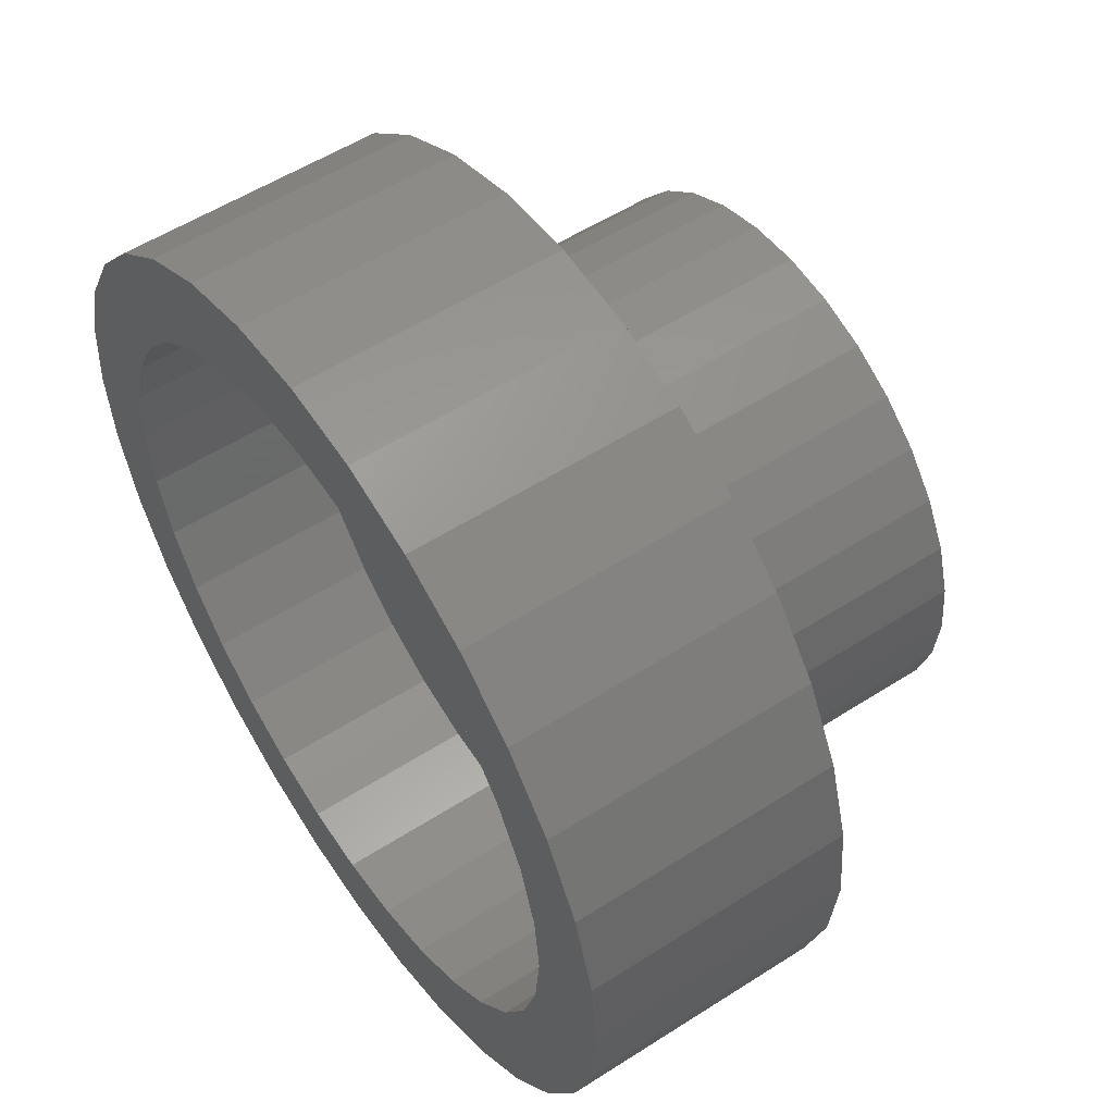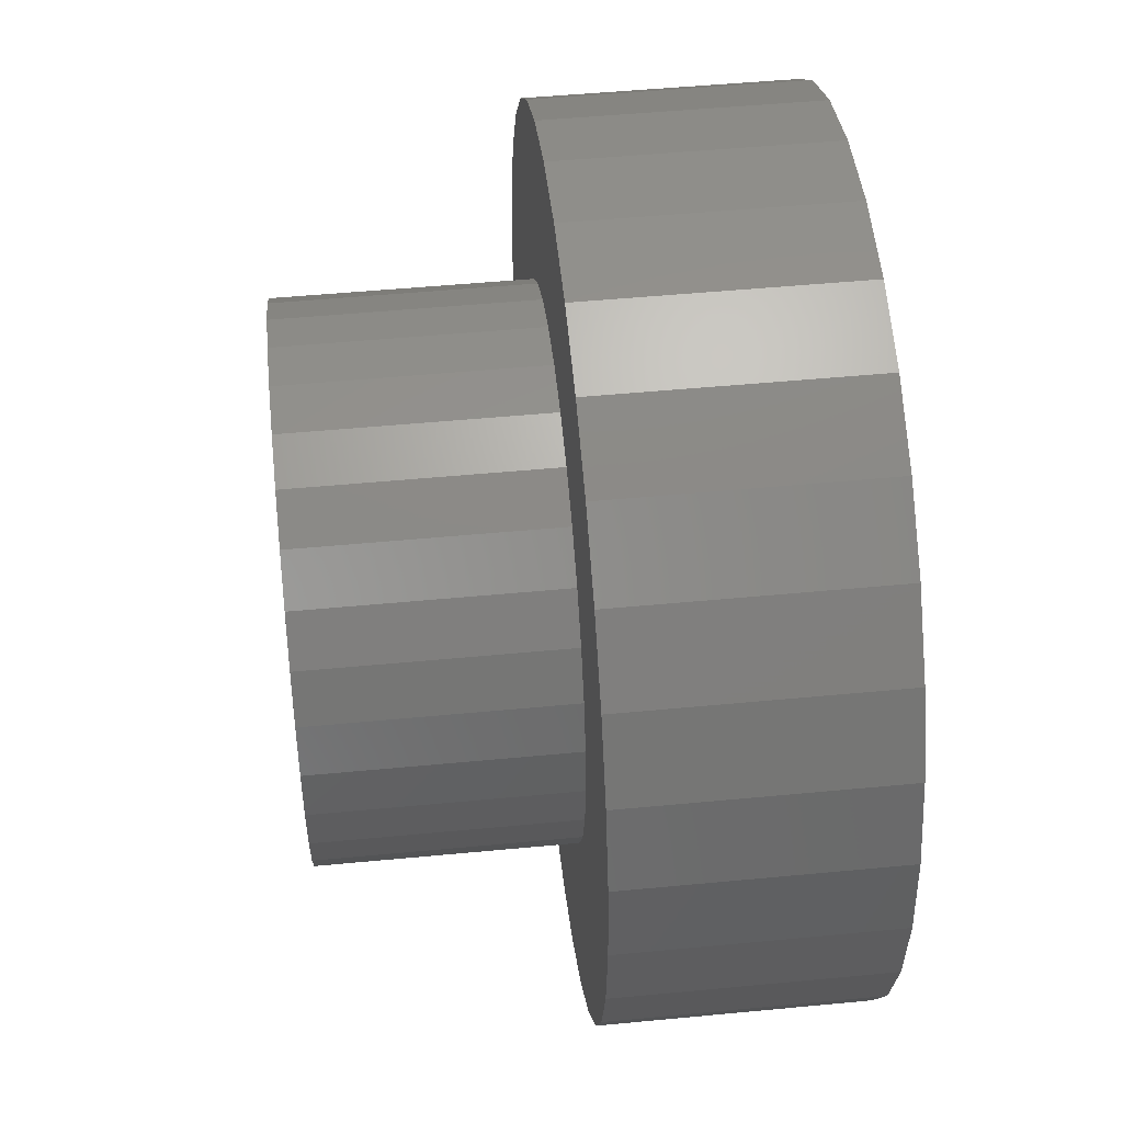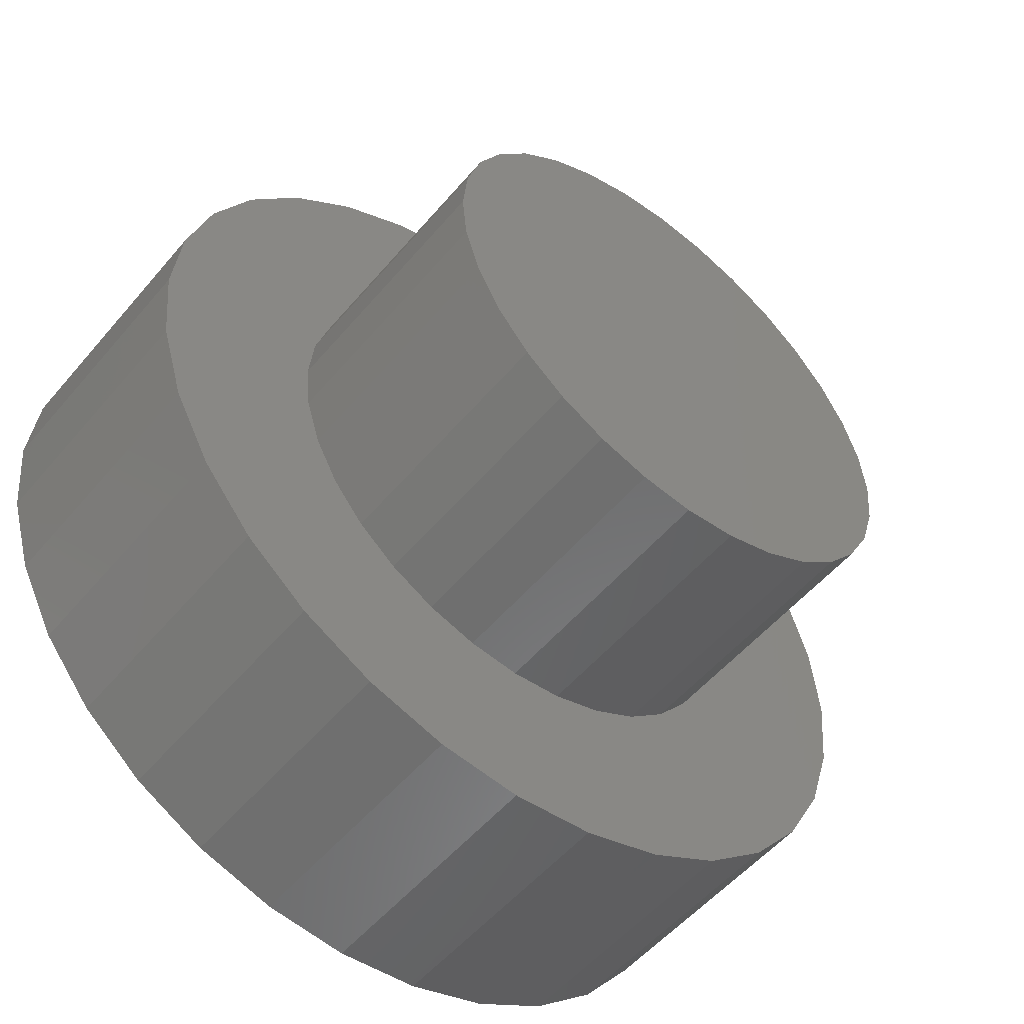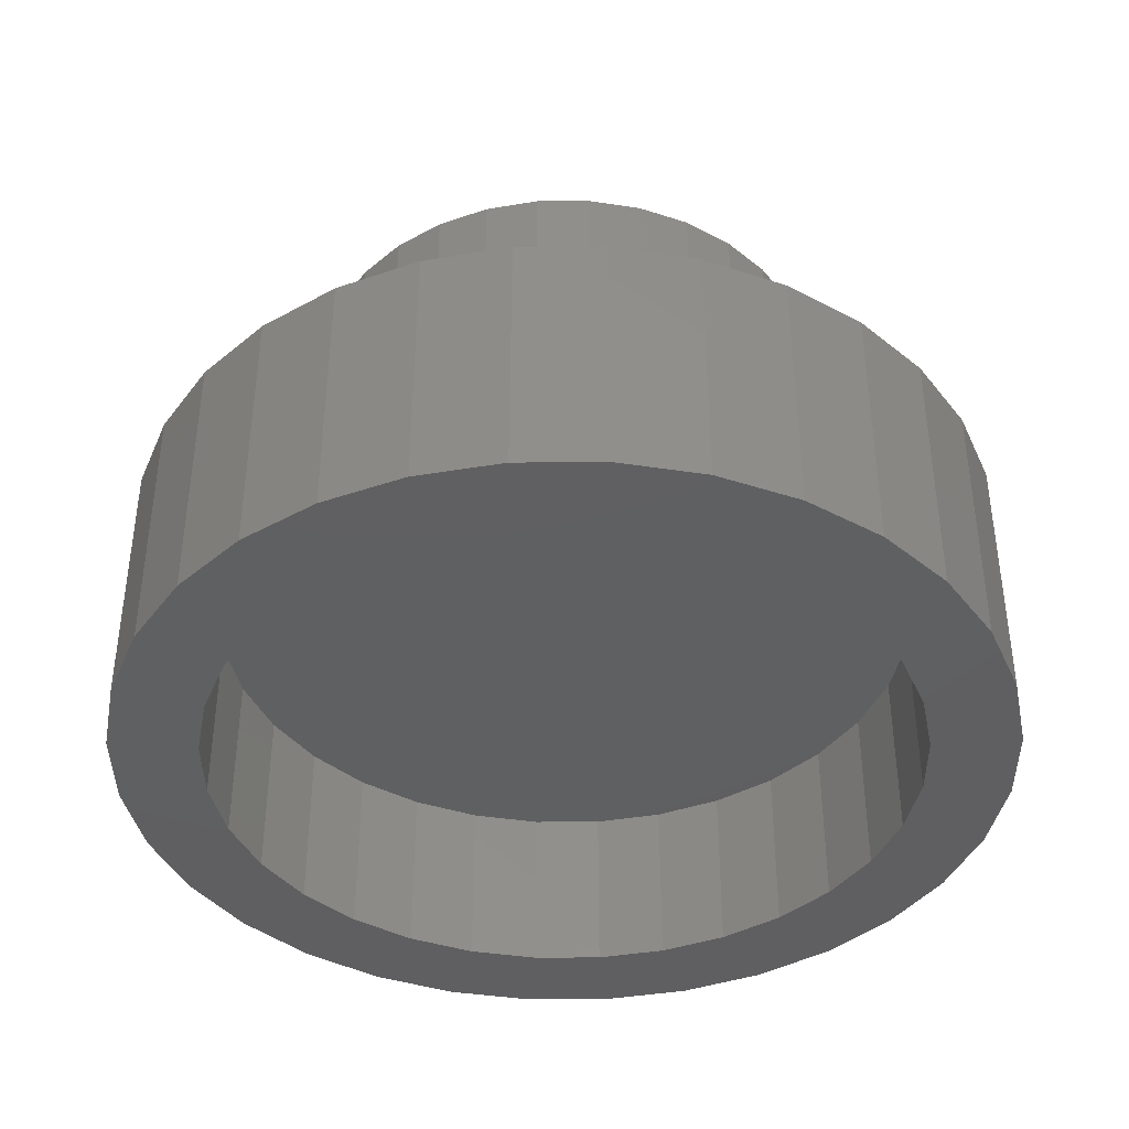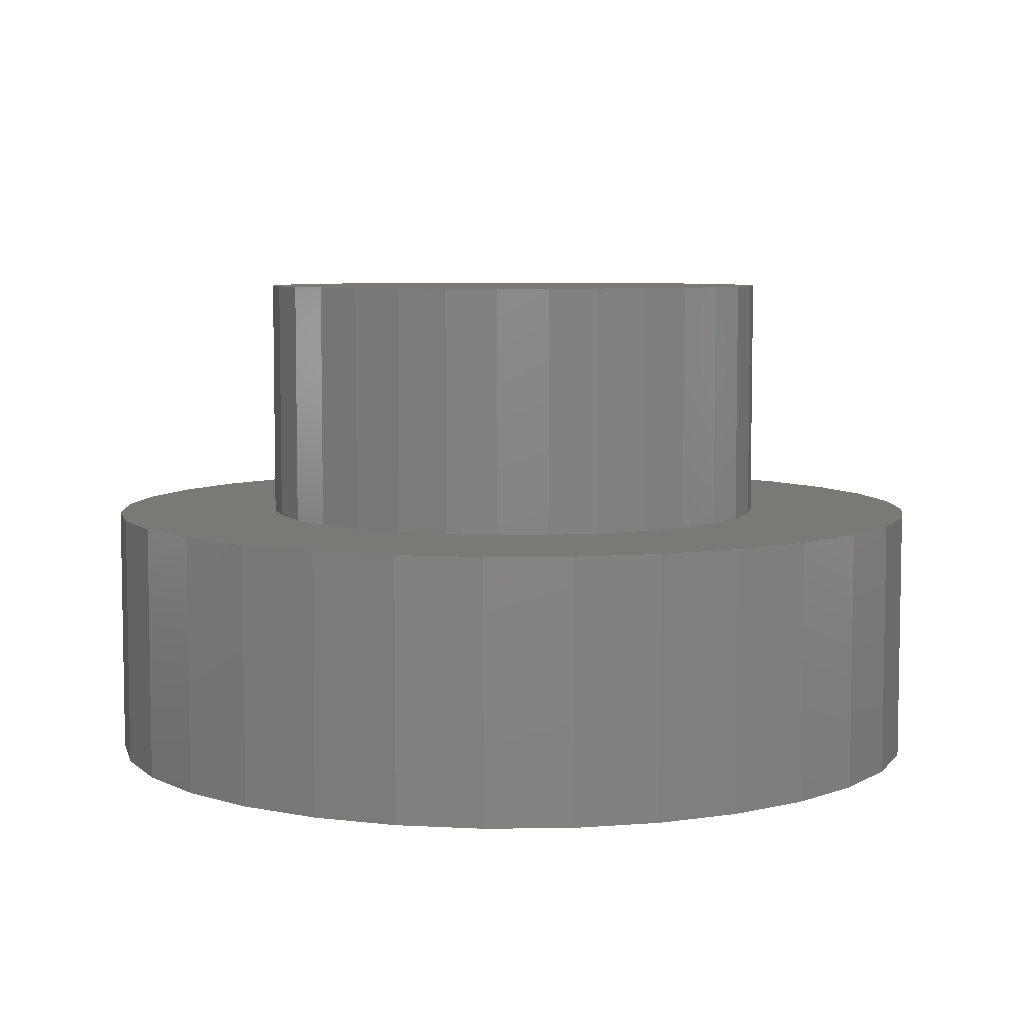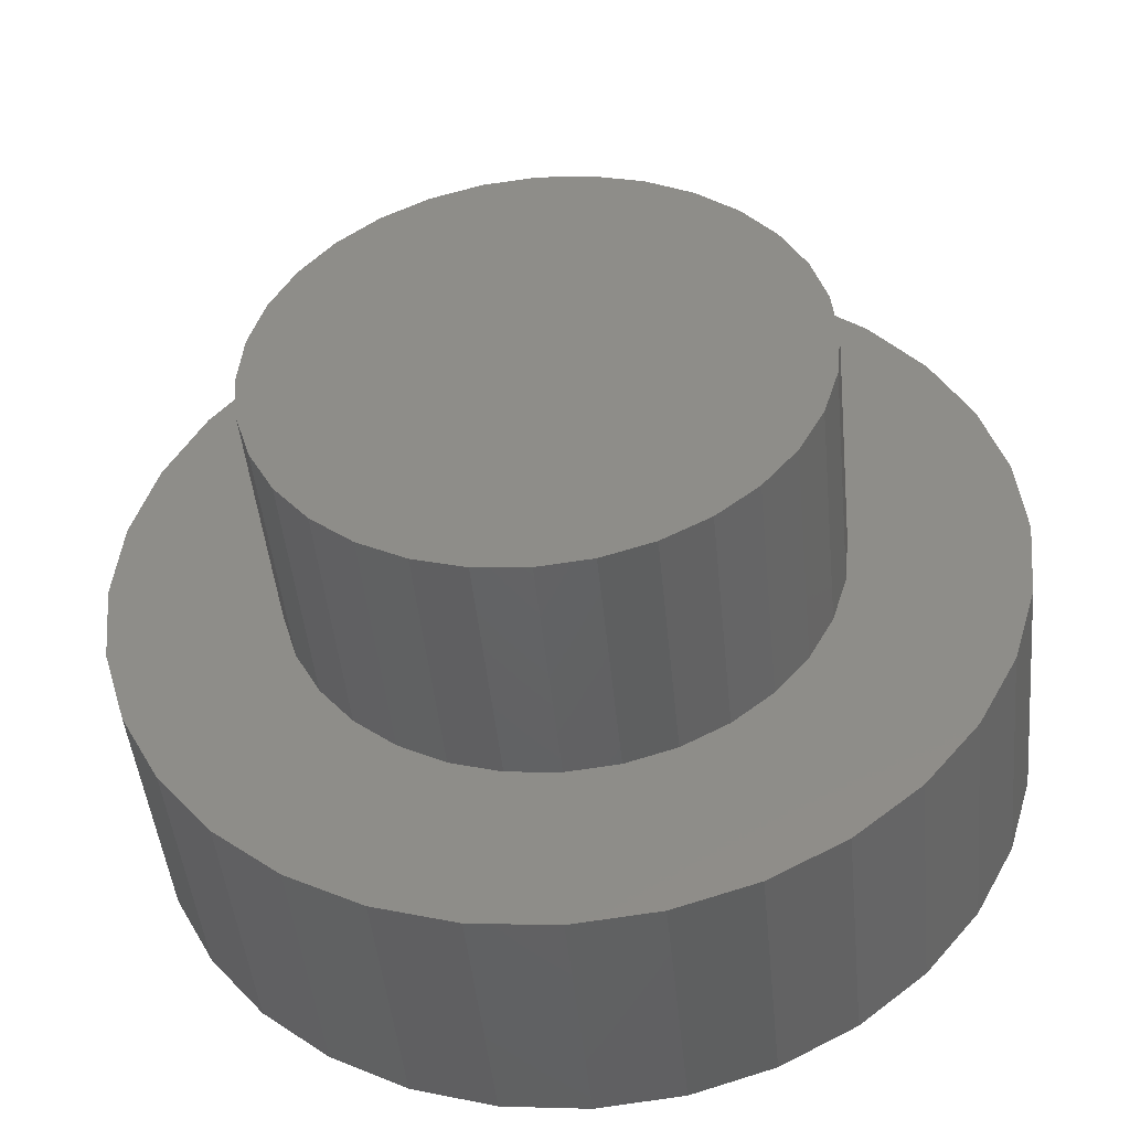
<metadata>
{"format":"stl","ext":"stl","renderer":"f3d","projection":"perspective","resolution":1024,"background":"white","views":[{"elev":54.9,"azim":-124.1,"up":"+Y"},{"elev":50.1,"azim":84.0,"up":"+Y"},{"elev":-53.7,"azim":-39.2,"up":"+Y"},{"elev":-40.1,"azim":-128.9,"up":"+Z"},{"elev":6.4,"azim":172.3,"up":"+Z"},{"elev":-46.2,"azim":5.6,"up":"+Y"}]}
</metadata>
<code>
# stl→obj: 192 verts, 380 faces
v -0.3359 1.901e-16 0.3281
v -0.3359 1.901e-16 0.6406
v -0.3295 0.06546 0.3281
v -0.3295 0.06546 0.6406
v -0.3104 0.1284 0.3281
v -0.3104 0.1284 0.6406
v -0.2794 0.1864 0.3281
v -0.2794 0.1864 0.6406
v -0.2377 0.2373 0.3281
v -0.2377 0.2373 0.6406
v -0.1868 0.279 0.3281
v -0.1868 0.279 0.6406
v -0.1288 0.31 0.3281
v -0.1288 0.31 0.6406
v -0.06587 0.3291 0.3281
v -0.06587 0.3291 0.6406
v -0.0004112 0.3355 0.3281
v -0.0004112 0.3355 0.6406
v 0.06505 0.3291 0.3281
v 0.06505 0.3291 0.6406
v 0.128 0.31 0.3281
v 0.128 0.31 0.6406
v 0.186 0.279 0.3281
v 0.186 0.279 0.6406
v 0.2368 0.2373 0.3281
v 0.2368 0.2373 0.6406
v 0.2786 0.1864 0.3281
v 0.2786 0.1864 0.6406
v 0.3096 0.1284 0.3281
v 0.3096 0.1284 0.6406
v 0.3287 0.06546 0.3281
v 0.3287 0.06546 0.6406
v 0.3351 0 0.3281
v 0.3351 0 0.6406
v 0.3287 -0.06546 0.3281
v 0.3287 -0.06546 0.6406
v 0.3096 -0.1284 0.3281
v 0.3096 -0.1284 0.6406
v 0.2786 -0.1864 0.3281
v 0.2786 -0.1864 0.6406
v 0.2368 -0.2373 0.3281
v 0.2368 -0.2373 0.6406
v 0.186 -0.279 0.3281
v 0.186 -0.279 0.6406
v 0.128 -0.31 0.3281
v 0.128 -0.31 0.6406
v 0.06505 -0.3291 0.3281
v 0.06505 -0.3291 0.6406
v -0.0004112 -0.3355 0.3281
v -0.0004112 -0.3355 0.6406
v -0.06587 -0.3291 0.3281
v -0.06587 -0.3291 0.6406
v -0.1288 -0.31 0.3281
v -0.1288 -0.31 0.6406
v -0.1868 -0.279 0.3281
v -0.1868 -0.279 0.6406
v -0.2377 -0.2373 0.3281
v -0.2377 -0.2373 0.6406
v -0.2794 -0.1864 0.3281
v -0.2794 -0.1864 0.6406
v -0.3104 -0.1284 0.3281
v -0.3104 -0.1284 0.6406
v -0.3295 -0.06546 0.3281
v -0.3295 -0.06546 0.6406
v -0.5052 0.2097 0.3281
v -0.4545 -0.3045 0.3281
v 0.5075 0.2097 0.3281
v 0.001151 -0.548 0.3281
v 0.1081 -0.5375 0.3281
v 0.2109 -0.5063 0.3281
v 0.3056 -0.4557 0.3281
v 0.3887 -0.3875 0.3281
v 0.3887 0.3875 0.3281
v 0.3056 0.4557 0.3281
v 0.2109 0.5063 0.3281
v 0.1081 0.5375 0.3281
v 0.001151 0.548 0.3281
v -0.1058 0.5375 0.3281
v -0.2086 0.5063 0.3281
v -0.3033 0.4557 0.3281
v -0.3864 0.3875 0.3281
v -0.3864 -0.3875 0.3281
v -0.1058 -0.5375 0.3281
v -0.2086 -0.5063 0.3281
v -0.3033 -0.4557 0.3281
v -0.4545 0.3045 0.3281
v -0.5363 0.1069 0.3281
v -0.5469 -6.63e-16 0.3281
v -0.5363 -0.1069 0.3281
v -0.5052 -0.2097 0.3281
v 0.4568 0.3045 0.3281
v 0.5386 0.1069 0.3281
v 0.5492 0 0.3281
v 0.5386 -0.1069 0.3281
v 0.5075 -0.2097 0.3281
v 0.4568 -0.3045 0.3281
v -0.1058 -0.5375 0
v -0.2086 -0.5063 0
v 0.001151 -0.548 0
v -0.3033 -0.4557 0
v -0.3864 -0.3875 0
v -0.1667 -0.4053 0
v -0.08443 -0.4302 0
v 0.001151 -0.4387 0
v 0.001151 0.4387 0
v -0.08443 0.4302 0
v -0.3033 0.4557 0
v -0.2086 0.5063 0
v -0.1058 0.5375 0
v 0.001151 0.548 0
v 0.1081 0.5375 0
v 0.2109 0.5063 0
v 0.3056 0.4557 0
v 0.08673 0.4302 0
v 0.3056 -0.4557 0
v 0.2109 -0.5063 0
v 0.1081 -0.5375 0
v -0.309 0.3102 0
v -0.4545 0.3045 0
v -0.2426 0.3647 0
v -0.3864 0.3875 0
v -0.1667 0.4053 0
v -0.4291 0.08558 0
v -0.5363 0.1069 0
v -0.4041 0.1679 0
v -0.5052 0.2097 0
v -0.3636 0.2437 0
v -0.3636 -0.2437 0
v -0.5052 -0.2097 0
v -0.4041 -0.1679 0
v -0.5363 -0.1069 0
v -0.4291 -0.08558 0
v -0.5469 -6.63e-16 0
v -0.4375 -3.359e-16 0
v -0.2426 -0.3647 0
v -0.4545 -0.3045 0
v -0.309 -0.3102 0
v 0.3113 0.3102 0
v 0.2449 0.3647 0
v 0.4568 0.3045 0
v 0.169 0.4053 0
v 0.3887 0.3875 0
v 0.4314 0.08558 0
v 0.4064 0.1679 0
v 0.5386 0.1069 0
v 0.3659 0.2437 0
v 0.5075 0.2097 0
v 0.3659 -0.2437 0
v 0.4064 -0.1679 0
v 0.5075 -0.2097 0
v 0.4314 -0.08558 0
v 0.5386 -0.1069 0
v 0.4398 0 0
v 0.5492 -1.342e-16 0
v 0.169 -0.4053 0
v 0.2449 -0.3647 0
v 0.3887 -0.3875 0
v 0.3113 -0.3102 0
v 0.4568 -0.3045 0
v 0.08673 -0.4302 0
v 0.08673 -0.4302 0.2188
v 0.169 -0.4053 0.2188
v 0.2449 -0.3647 0.2188
v 0.3113 -0.3102 0.2188
v 0.3659 -0.2437 0.2188
v 0.4064 -0.1679 0.2188
v 0.4314 -0.08558 0.2188
v 0.4398 0 0.2188
v 0.001151 -0.4387 0.2188
v -0.08443 -0.4302 0.2188
v -0.1667 -0.4053 0.2188
v -0.2426 -0.3647 0.2188
v -0.309 -0.3102 0.2188
v -0.3636 -0.2437 0.2188
v -0.4041 -0.1679 0.2188
v -0.4291 -0.08558 0.2188
v -0.4375 -3.359e-16 0.2188
v -0.08443 0.4302 0.2188
v -0.1667 0.4053 0.2188
v -0.2426 0.3647 0.2188
v -0.309 0.3102 0.2188
v -0.3636 0.2437 0.2188
v -0.4041 0.1679 0.2188
v -0.4291 0.08558 0.2188
v 0.001151 0.4387 0.2188
v 0.08673 0.4302 0.2188
v 0.169 0.4053 0.2188
v 0.2449 0.3647 0.2188
v 0.3113 0.3102 0.2188
v 0.3659 0.2437 0.2188
v 0.4064 0.1679 0.2188
v 0.4314 0.08558 0.2188
f 1 2 3
f 3 2 4
f 3 4 5
f 5 4 6
f 5 6 7
f 7 6 8
f 7 8 9
f 9 8 10
f 9 10 11
f 11 10 12
f 11 12 13
f 13 12 14
f 13 14 15
f 15 14 16
f 15 16 17
f 17 16 18
f 17 18 19
f 19 18 20
f 19 20 21
f 21 20 22
f 21 22 23
f 23 22 24
f 23 24 25
f 25 24 26
f 25 26 27
f 27 26 28
f 27 28 29
f 29 28 30
f 29 30 31
f 31 30 32
f 31 32 33
f 33 32 34
f 33 34 35
f 35 34 36
f 35 36 37
f 37 36 38
f 37 38 39
f 39 38 40
f 39 40 41
f 41 40 42
f 41 42 43
f 43 42 44
f 43 44 45
f 45 44 46
f 45 46 47
f 47 46 48
f 47 48 49
f 49 48 50
f 49 50 51
f 51 50 52
f 51 52 53
f 53 52 54
f 53 54 55
f 55 54 56
f 55 56 57
f 57 56 58
f 57 58 59
f 59 58 60
f 59 60 61
f 61 60 62
f 61 62 63
f 63 62 64
f 63 64 1
f 1 64 2
f 9 65 7
f 55 66 53
f 25 27 67
f 49 68 69
f 49 69 70
f 49 70 71
f 49 71 72
f 49 72 47
f 17 19 73
f 17 73 74
f 17 74 75
f 17 75 76
f 17 76 77
f 17 77 78
f 17 78 79
f 17 79 80
f 17 80 81
f 17 81 15
f 82 49 51
f 82 51 53
f 82 53 66
f 68 49 83
f 83 49 82
f 83 82 84
f 84 82 85
f 15 81 13
f 13 81 86
f 13 86 11
f 11 86 65
f 11 65 9
f 7 65 5
f 5 65 87
f 5 87 3
f 3 87 88
f 3 88 1
f 1 88 63
f 63 88 89
f 63 89 61
f 61 89 59
f 59 89 90
f 59 90 57
f 57 90 66
f 57 66 55
f 73 19 91
f 91 19 21
f 91 21 67
f 67 21 23
f 67 23 25
f 67 27 92
f 92 27 29
f 92 29 93
f 93 29 31
f 93 31 33
f 93 33 94
f 94 33 35
f 94 35 37
f 94 37 95
f 95 37 39
f 95 39 96
f 96 39 41
f 96 41 43
f 47 72 45
f 45 72 96
f 45 96 43
f 16 20 18
f 20 16 22
f 22 16 14
f 22 14 24
f 24 14 12
f 24 12 26
f 26 12 10
f 26 10 28
f 28 10 8
f 28 8 30
f 30 8 6
f 30 6 32
f 32 6 4
f 32 4 34
f 34 4 2
f 34 2 36
f 36 2 64
f 36 64 38
f 38 64 62
f 38 62 40
f 40 62 60
f 40 60 42
f 42 60 58
f 42 58 44
f 44 58 56
f 44 56 46
f 46 56 54
f 46 54 48
f 48 54 52
f 48 52 50
f 97 98 99
f 100 101 102
f 100 102 103
f 100 103 104
f 100 104 99
f 100 99 98
f 105 106 107
f 105 107 108
f 105 108 109
f 105 109 110
f 105 110 111
f 105 111 112
f 105 112 113
f 105 113 114
f 99 104 115
f 99 115 116
f 99 116 117
f 118 119 120
f 120 119 121
f 120 121 122
f 122 121 107
f 122 107 106
f 123 124 125
f 125 124 126
f 125 126 127
f 127 126 119
f 127 119 118
f 128 129 130
f 130 129 131
f 130 131 132
f 132 131 133
f 132 133 134
f 134 133 124
f 134 124 123
f 102 101 135
f 135 101 136
f 135 136 137
f 137 136 129
f 137 129 128
f 138 139 140
f 140 139 141
f 140 141 142
f 142 141 114
f 142 114 113
f 143 144 145
f 145 144 146
f 145 146 147
f 147 146 138
f 147 138 140
f 148 149 150
f 150 149 151
f 150 151 152
f 152 151 153
f 152 153 154
f 154 153 143
f 154 143 145
f 155 156 157
f 157 156 158
f 157 158 159
f 159 158 148
f 159 148 150
f 104 160 115
f 115 160 155
f 115 155 157
f 104 161 160
f 160 161 162
f 160 162 155
f 155 162 163
f 155 163 156
f 156 163 164
f 156 164 158
f 158 164 165
f 158 165 148
f 148 165 166
f 148 166 149
f 149 166 167
f 149 167 151
f 151 167 168
f 151 168 153
f 161 104 169
f 169 104 103
f 169 103 170
f 170 103 102
f 170 102 171
f 171 102 135
f 171 135 172
f 172 135 137
f 172 137 173
f 173 137 128
f 173 128 174
f 174 128 130
f 174 130 175
f 175 130 132
f 175 132 176
f 176 132 134
f 176 134 177
f 105 178 106
f 106 178 179
f 106 179 122
f 122 179 180
f 122 180 120
f 120 180 181
f 120 181 118
f 118 181 182
f 118 182 127
f 127 182 183
f 127 183 125
f 125 183 184
f 125 184 123
f 123 184 177
f 123 177 134
f 178 105 185
f 185 105 114
f 185 114 186
f 186 114 141
f 186 141 187
f 187 141 139
f 187 139 188
f 188 139 138
f 188 138 189
f 189 138 146
f 189 146 190
f 190 146 144
f 190 144 191
f 191 144 143
f 191 143 192
f 192 143 153
f 192 153 168
f 154 93 152
f 152 93 94
f 152 94 150
f 150 94 95
f 150 95 159
f 159 95 96
f 159 96 157
f 157 96 72
f 157 72 115
f 115 72 71
f 115 71 116
f 116 71 70
f 116 70 117
f 117 70 69
f 117 69 99
f 99 69 68
f 99 68 97
f 97 68 83
f 97 83 98
f 98 83 84
f 98 84 100
f 100 84 85
f 100 85 101
f 101 85 82
f 101 82 136
f 136 82 66
f 136 66 129
f 129 66 90
f 129 90 131
f 131 90 89
f 131 89 133
f 133 89 88
f 133 88 124
f 124 88 87
f 124 87 126
f 126 87 65
f 126 65 119
f 119 65 86
f 119 86 121
f 121 86 81
f 121 81 107
f 107 81 80
f 107 80 108
f 108 80 79
f 108 79 109
f 109 79 78
f 109 78 110
f 110 78 77
f 110 77 111
f 111 77 76
f 111 76 112
f 112 76 75
f 112 75 113
f 113 75 74
f 113 74 142
f 142 74 73
f 142 73 140
f 140 73 91
f 140 91 147
f 147 91 67
f 147 67 145
f 145 67 92
f 145 92 154
f 154 92 93
f 185 186 178
f 169 170 161
f 161 170 171
f 161 171 162
f 162 171 172
f 162 172 163
f 163 172 173
f 163 173 164
f 164 173 174
f 164 174 165
f 165 174 175
f 165 175 166
f 166 175 176
f 166 176 167
f 167 176 177
f 167 177 168
f 168 177 184
f 168 184 192
f 192 184 183
f 192 183 191
f 191 183 182
f 191 182 190
f 190 182 181
f 190 181 189
f 189 181 180
f 189 180 188
f 188 180 179
f 188 179 187
f 187 179 178
f 187 178 186

</code>
